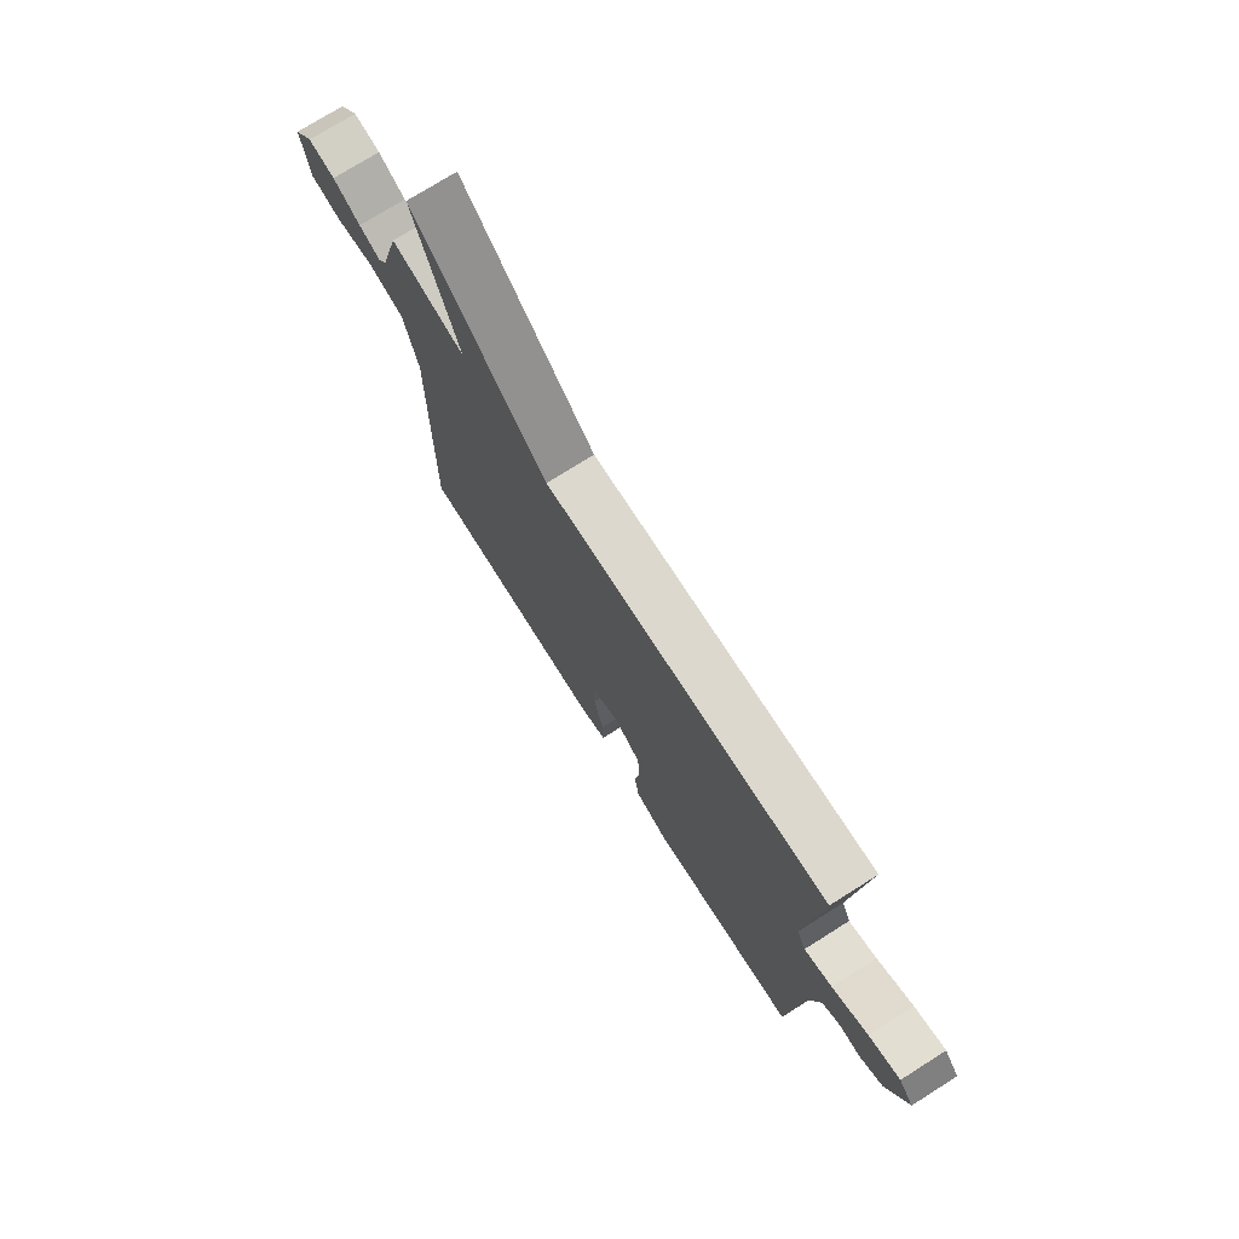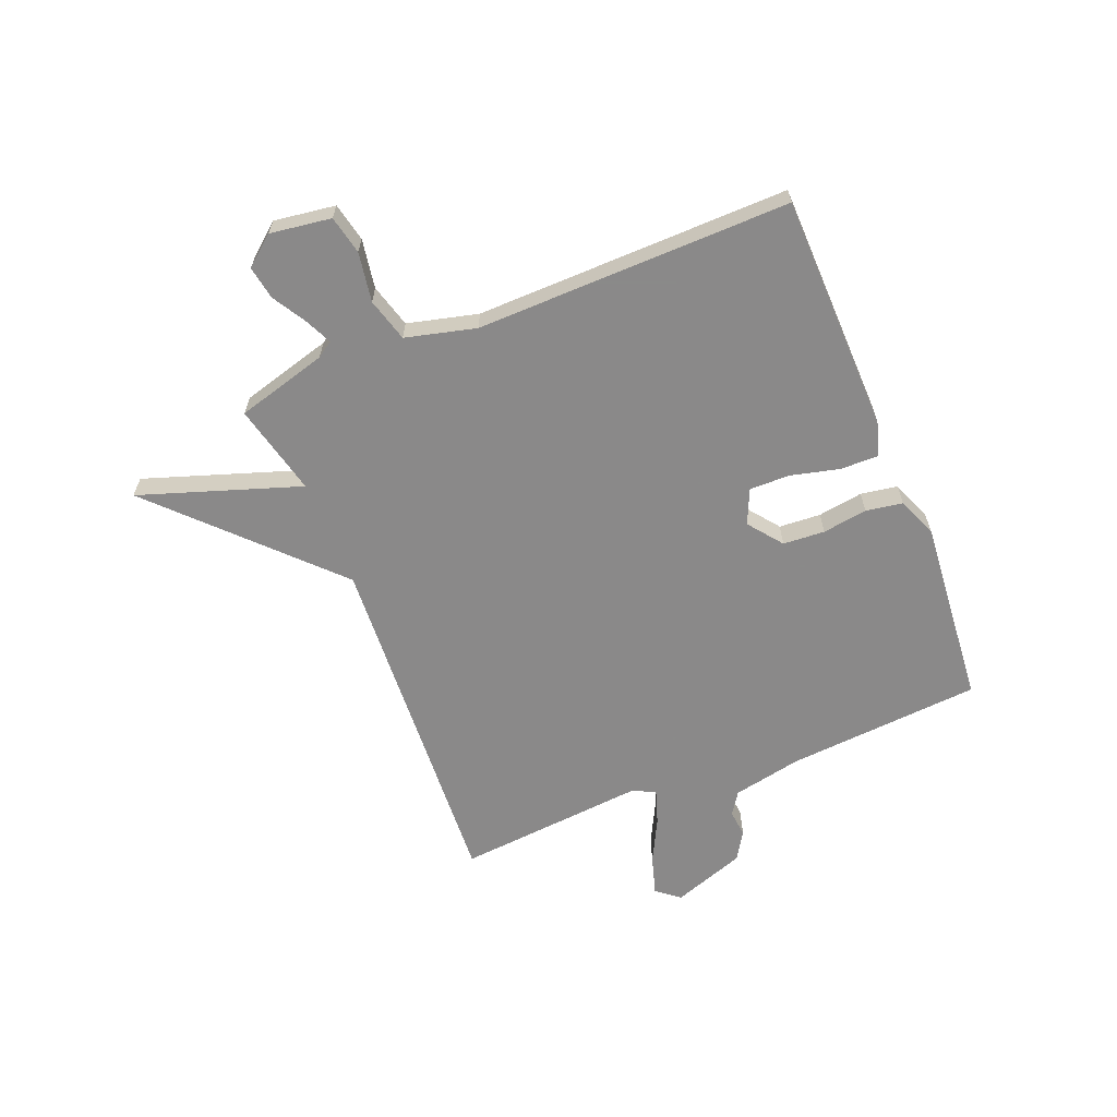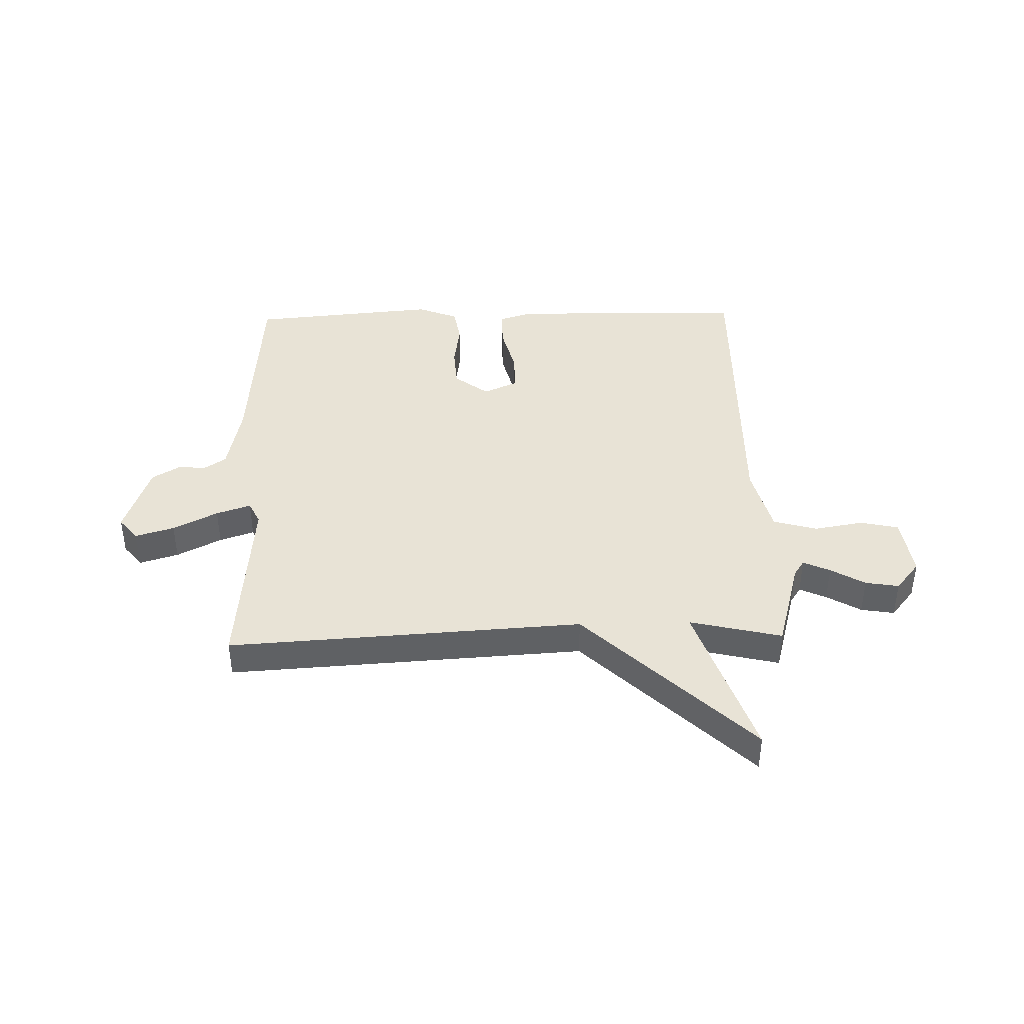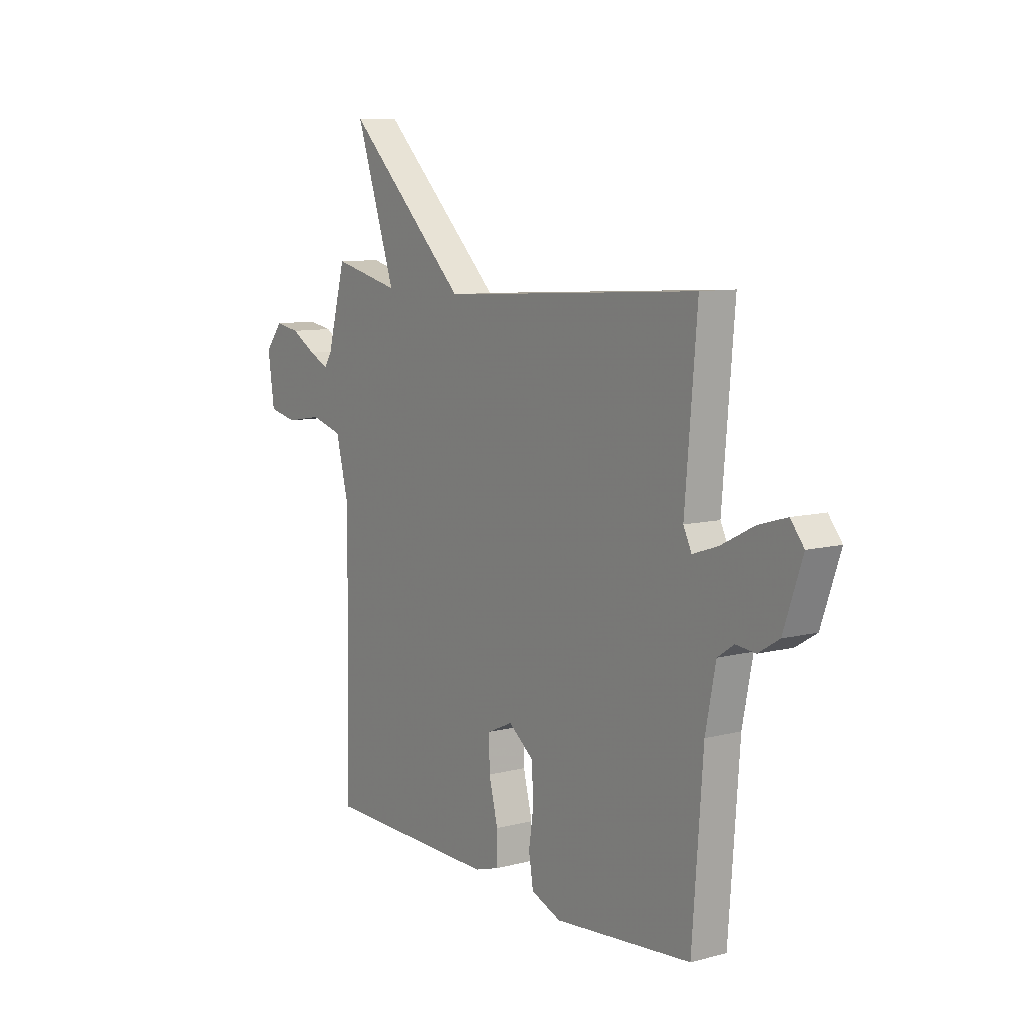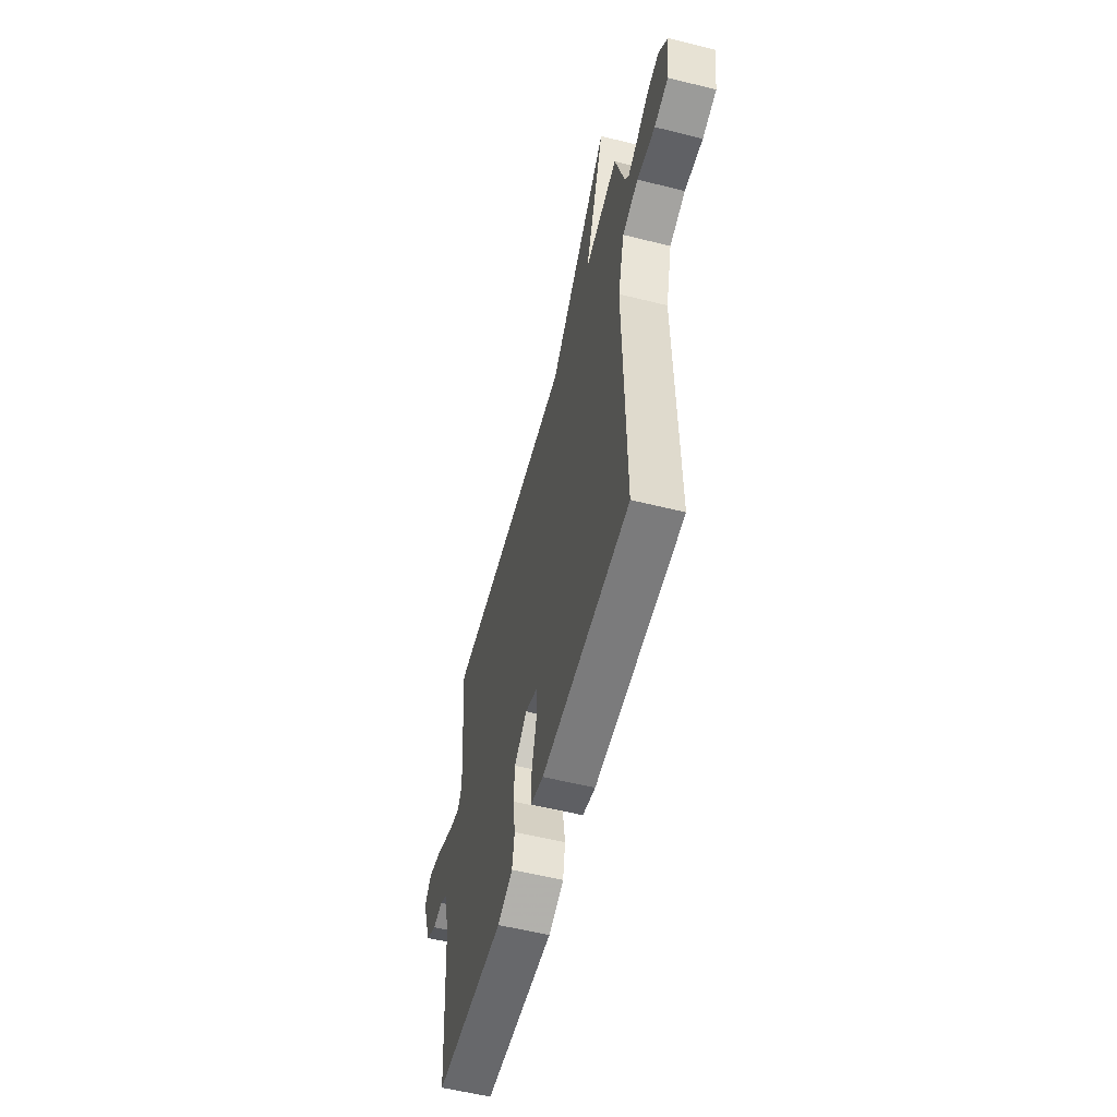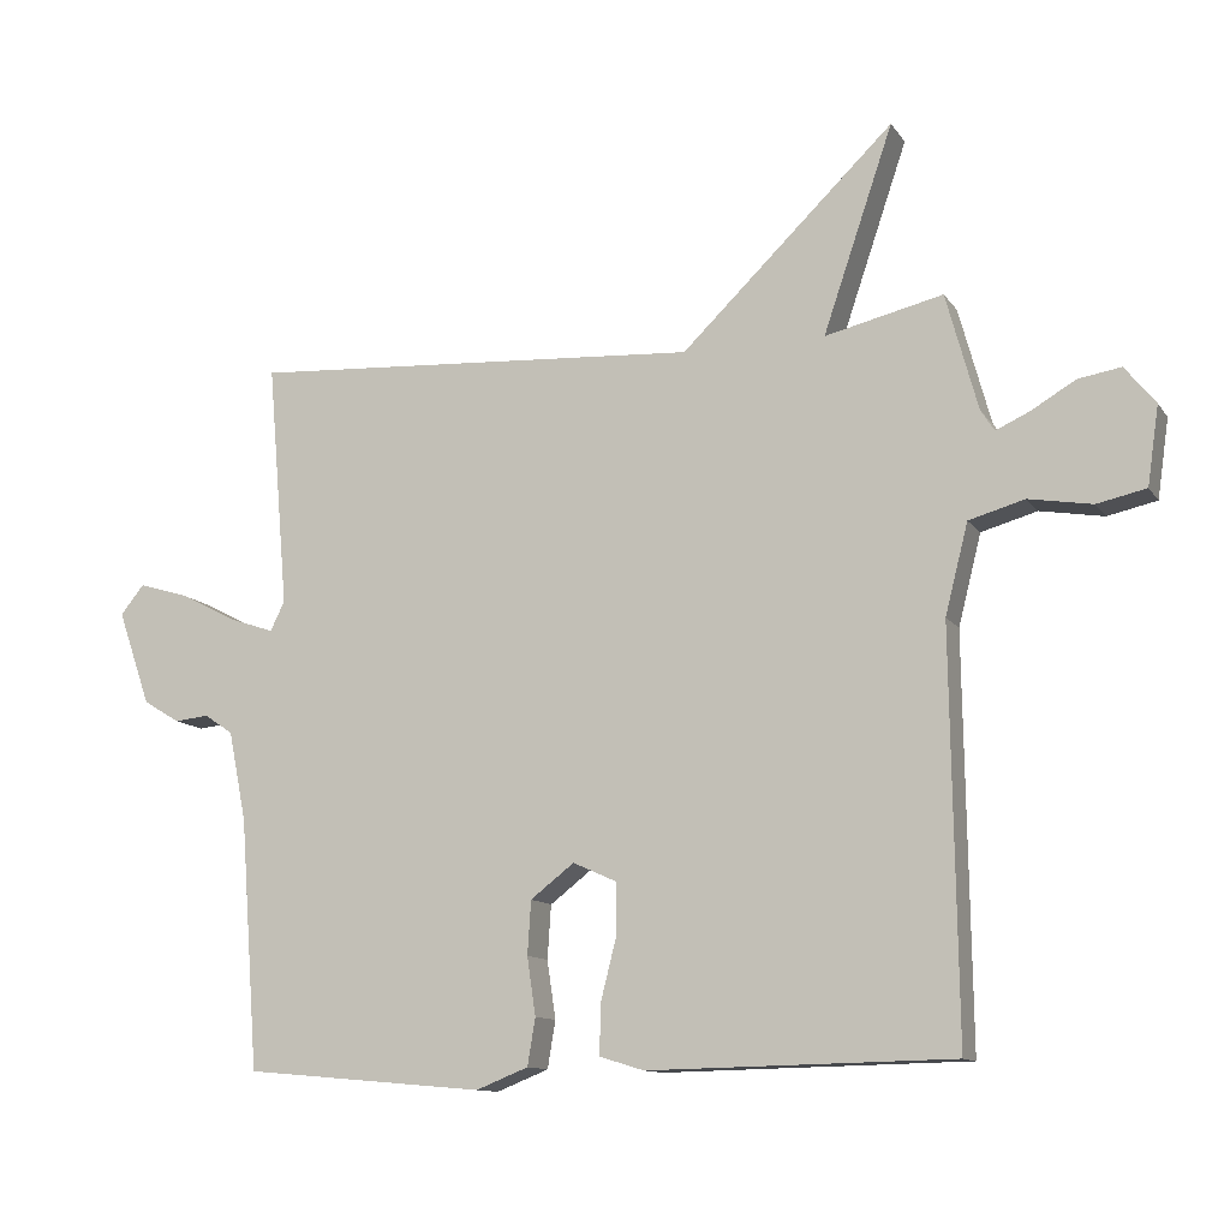
<metadata>
{"format":"obj","ext":"obj","renderer":"f3d","projection":"perspective","resolution":1024,"background":"white","views":[{"elev":74.5,"azim":-122.2,"up":"+Z"},{"elev":-63.3,"azim":112.1,"up":"+Y"},{"elev":41.4,"azim":-1.4,"up":"+Y"},{"elev":9.1,"azim":-124.6,"up":"+Z"},{"elev":-57.4,"azim":75.5,"up":"+Z"},{"elev":-11.7,"azim":21.2,"up":"+Z"}]}
</metadata>
<code>
v -0.5 0.07 0.5
v 0.135 0.07 0.461
v 0.433 0.07 0.749
v 0.335 0.07 0.461
v 0.5 0.07 0.5
v 0.545 0.07 0.336
v 0.564 0.07 0.307
v 0.612 0.07 0.329
v 0.673 0.07 0.365
v 0.733 0.07 0.375
v 0.776 0.07 0.322
v 0.76 0.07 0.212
v 0.691 0.07 0.197
v 0.602 0.07 0.212
v 0.524 0.07 0.19
v 0.492 0.07 0.064
v 0.5 0.07 -0.5
v 0.074 0.07 -0.508
v 0.012 0.07 -0.489
v 0.013 0.07 -0.42
v 0.035 0.07 -0.333
v 0.036 0.07 -0.26
v -0.026 0.07 -0.232
v -0.087 0.07 -0.279
v -0.092 0.07 -0.354
v -0.08 0.07 -0.435
v -0.091 0.07 -0.501
v -0.164 0.07 -0.53
v -0.5 0.07 -0.5
v -0.526 0.07 -0.15
v -0.551 0.07 -0.025
v -0.591 0.07 0.002
v -0.639 0.07 -0.003
v -0.69 0.07 0.028
v -0.736 0.07 0.16
v -0.703 0.07 0.201
v -0.633 0.07 0.18
v -0.553 0.07 0.139
v -0.491 0.07 0.118
v -0.471 0.07 0.159
v -0.5 0 0.5
v 0.135 0 0.461
v 0.433 0 0.749
v 0.335 0 0.461
v 0.5 0 0.5
v 0.545 0 0.336
v 0.564 0 0.307
v 0.612 0 0.329
v 0.673 0 0.365
v 0.733 0 0.375
v 0.776 0 0.322
v 0.76 0 0.212
v 0.691 0 0.197
v 0.602 0 0.212
v 0.524 0 0.19
v 0.492 0 0.064
v 0.5 0 -0.5
v 0.074 0 -0.508
v 0.012 0 -0.489
v 0.013 0 -0.42
v 0.035 0 -0.333
v 0.036 0 -0.26
v -0.026 0 -0.232
v -0.087 0 -0.279
v -0.092 0 -0.354
v -0.08 0 -0.435
v -0.091 0 -0.501
v -0.164 0 -0.53
v -0.5 0 -0.5
v -0.526 0 -0.15
v -0.551 0 -0.025
v -0.591 0 0.002
v -0.639 0 -0.003
v -0.69 0 0.028
v -0.736 0 0.16
v -0.703 0 0.201
v -0.633 0 0.18
v -0.553 0 0.139
v -0.491 0 0.118
v -0.471 0 0.159
f 36 37 38
f 35 36 38
f 34 35 38
f 33 34 38
f 32 33 38
f 31 32 38 39
f 30 31 39 40
f 29 30 40
f 28 29 40
f 27 28 40
f 26 27 40
f 25 26 40
f 19 20 21
f 18 19 21
f 17 18 21
f 16 17 21
f 15 16 21 22
f 12 13 14
f 11 12 14
f 10 11 14
f 9 10 14
f 8 9 14
f 7 8 14 15
f 15 22 23
f 7 15 23
f 6 7 23
f 2 3 4
f 40 1 2
f 40 2 4
f 24 25 40
f 23 24 40
f 6 23 40
f 5 6 40
f 4 5 40
f 78 77 76
f 78 76 75
f 78 75 74
f 78 74 73
f 78 73 72
f 79 78 72 71
f 80 79 71 70
f 80 70 69
f 80 69 68
f 80 68 67
f 80 67 66
f 80 66 65
f 61 60 59
f 61 59 58
f 61 58 57
f 61 57 56
f 62 61 56 55
f 54 53 52
f 54 52 51
f 54 51 50
f 54 50 49
f 54 49 48
f 55 54 48 47
f 63 62 55
f 63 55 47
f 63 47 46
f 44 43 42
f 42 41 80
f 44 42 80
f 80 65 64
f 80 64 63
f 80 63 46
f 80 46 45
f 80 45 44
f 1 41 42 2
f 2 42 43 3
f 3 43 44 4
f 4 44 45 5
f 5 45 46 6
f 6 46 47 7
f 7 47 48 8
f 8 48 49 9
f 9 49 50 10
f 10 50 51 11
f 11 51 52 12
f 12 52 53 13
f 13 53 54 14
f 14 54 55 15
f 15 55 56 16
f 16 56 57 17
f 17 57 58 18
f 18 58 59 19
f 19 59 60 20
f 20 60 61 21
f 21 61 62 22
f 22 62 63 23
f 23 63 64 24
f 24 64 65 25
f 25 65 66 26
f 26 66 67 27
f 27 67 68 28
f 28 68 69 29
f 29 69 70 30
f 30 70 71 31
f 31 71 72 32
f 32 72 73 33
f 33 73 74 34
f 34 74 75 35
f 35 75 76 36
f 36 76 77 37
f 37 77 78 38
f 38 78 79 39
f 39 79 80 40
f 40 80 41 1

</code>
